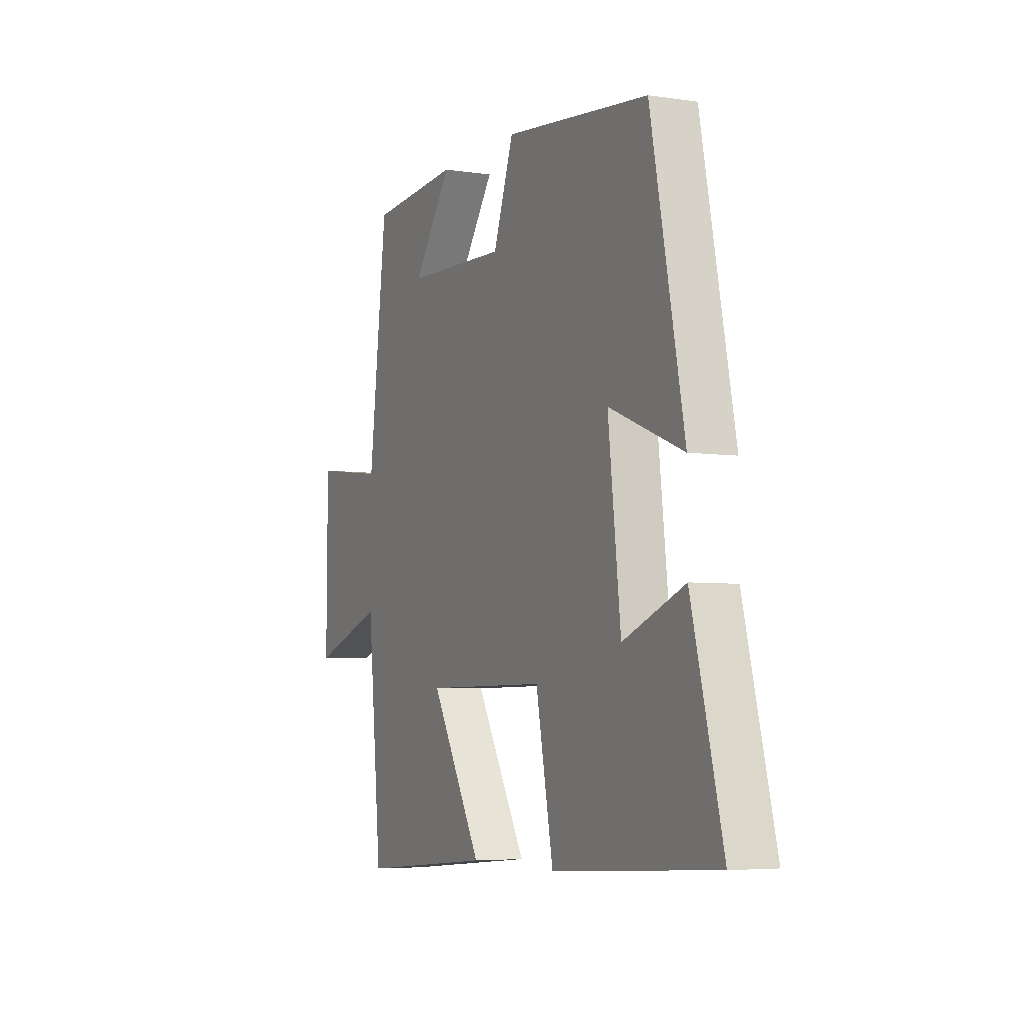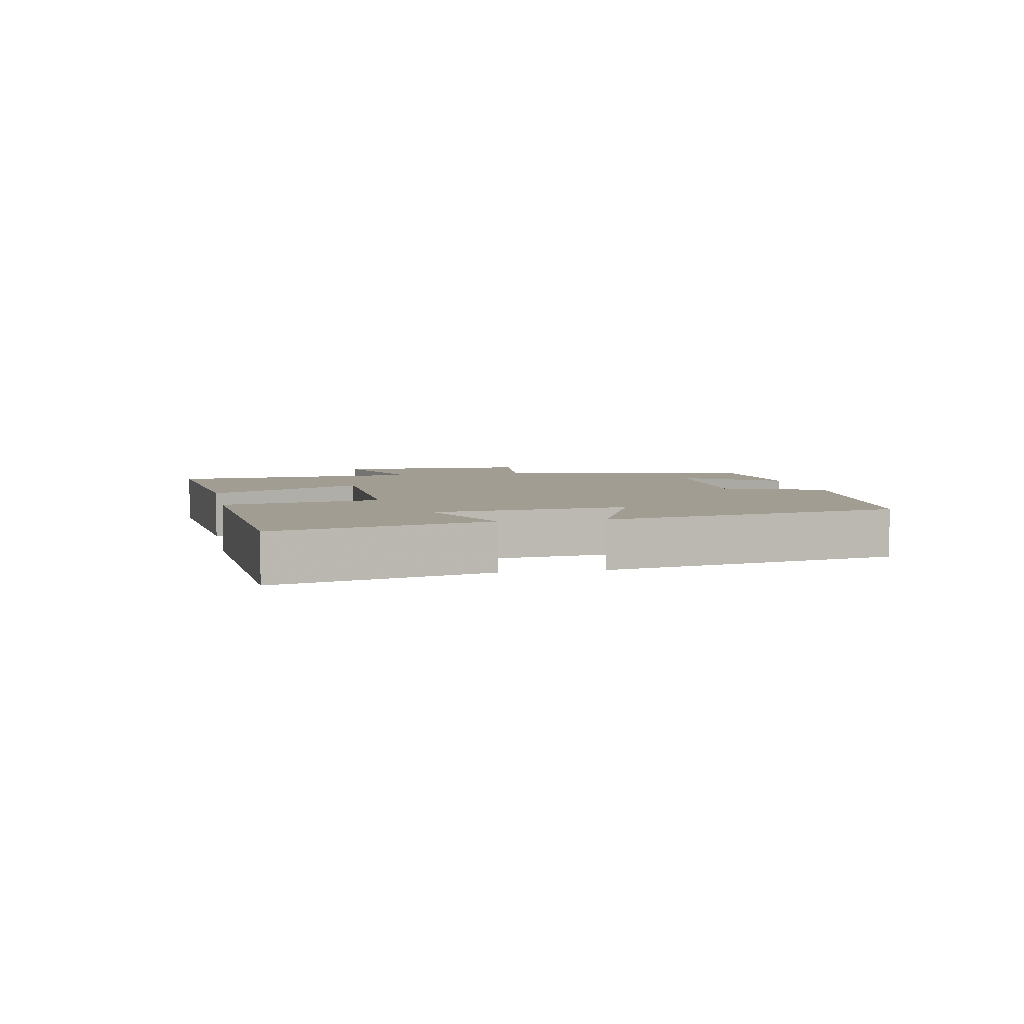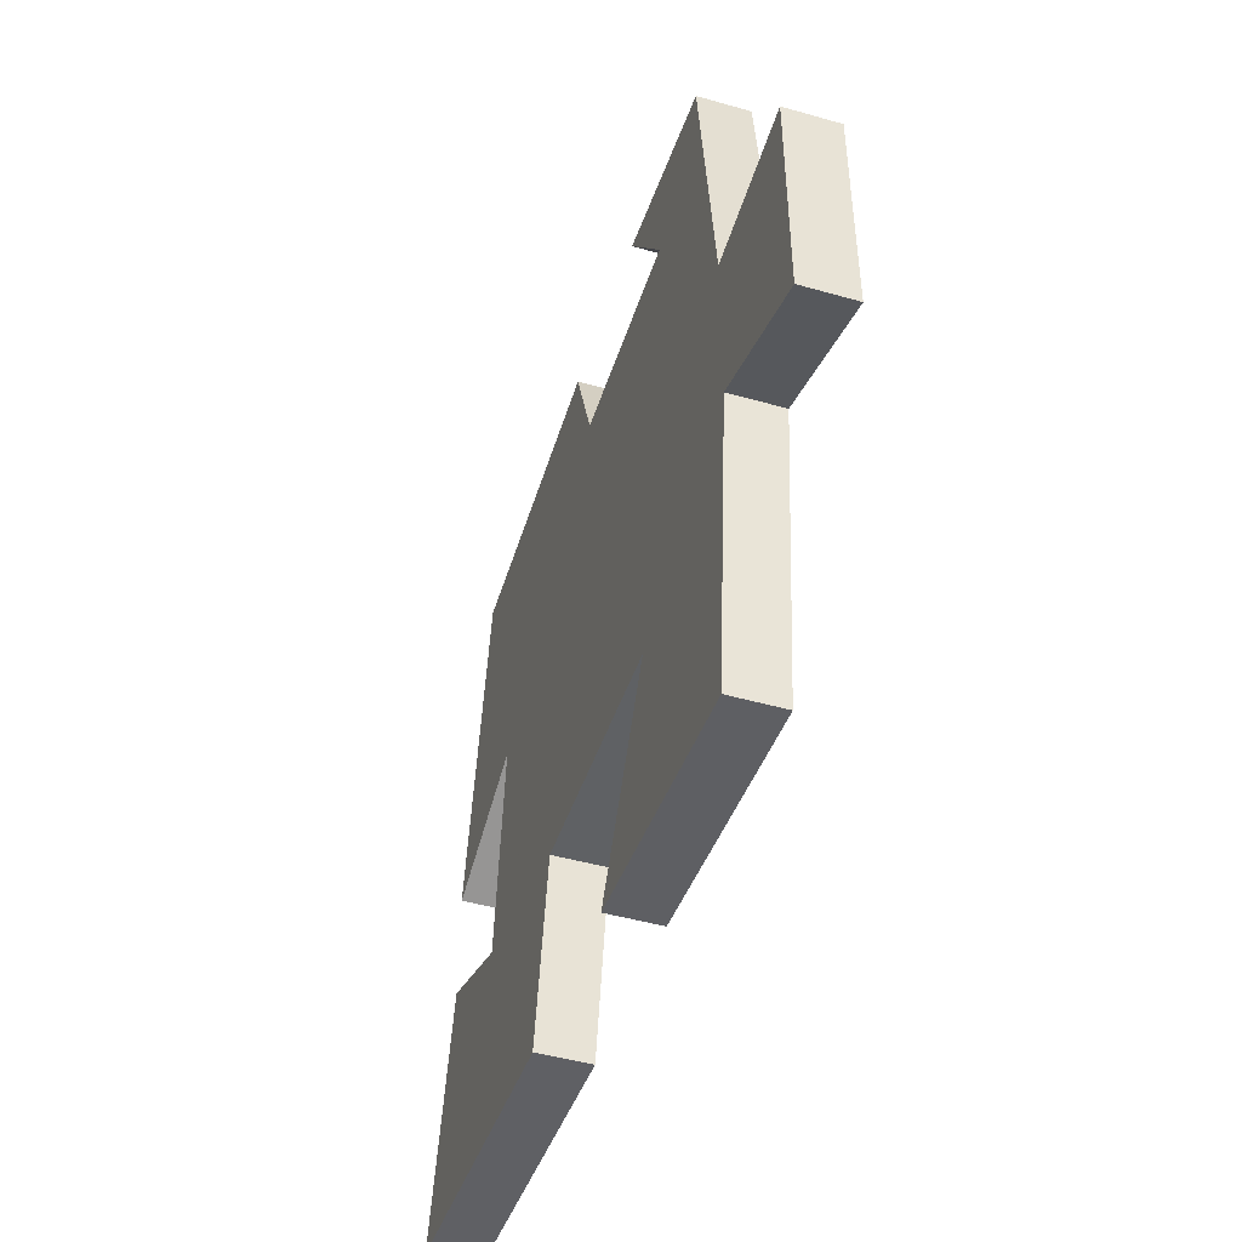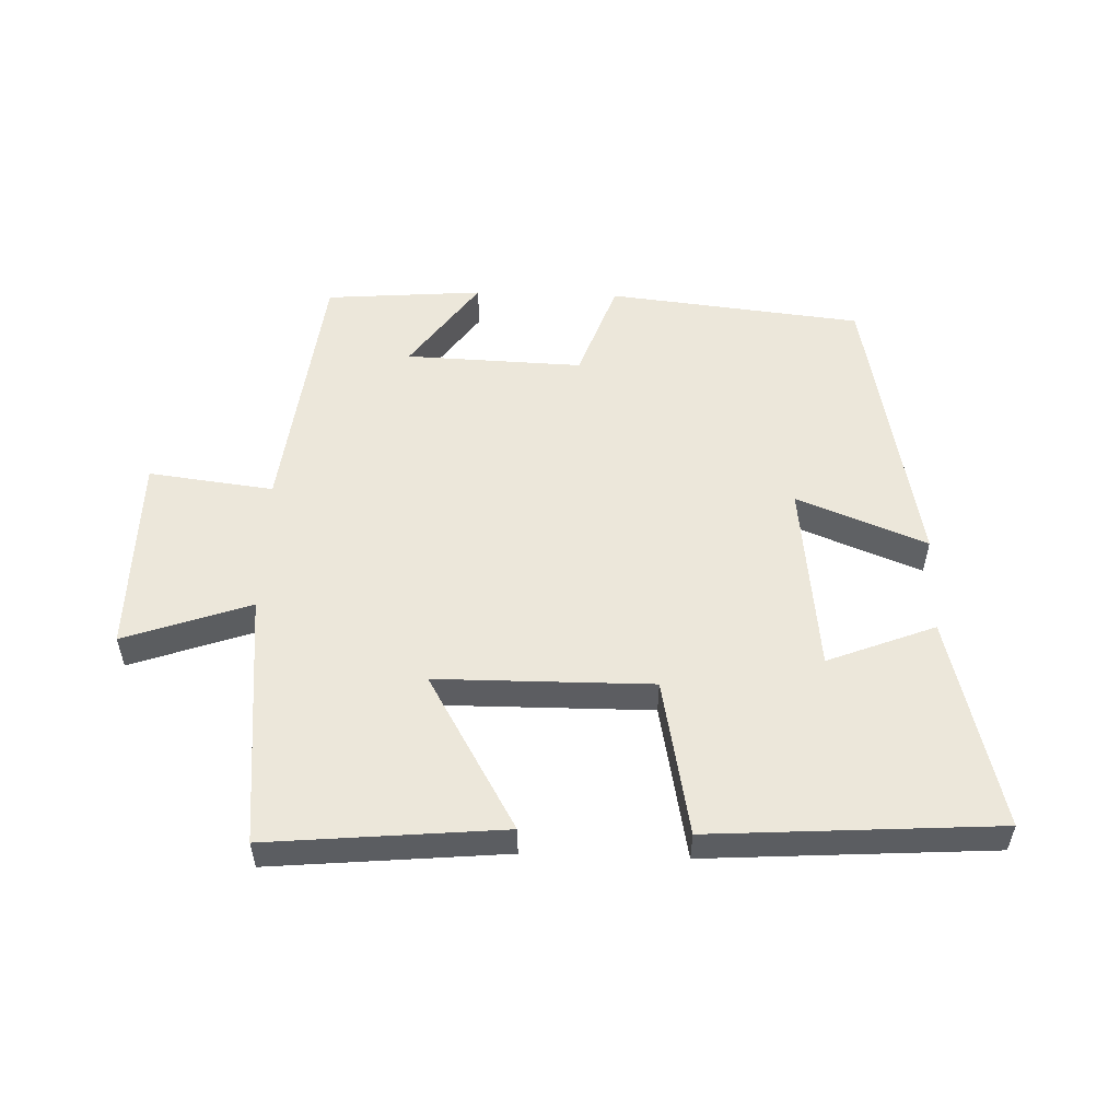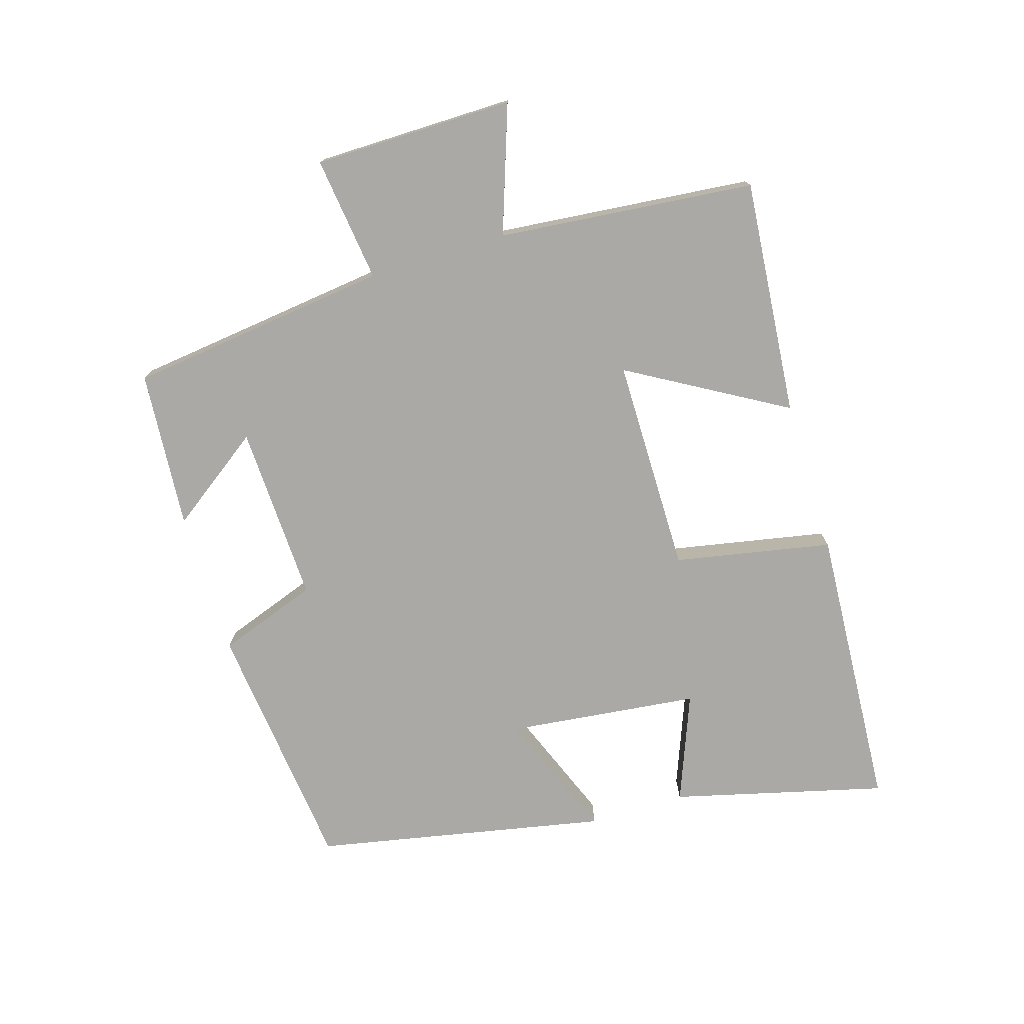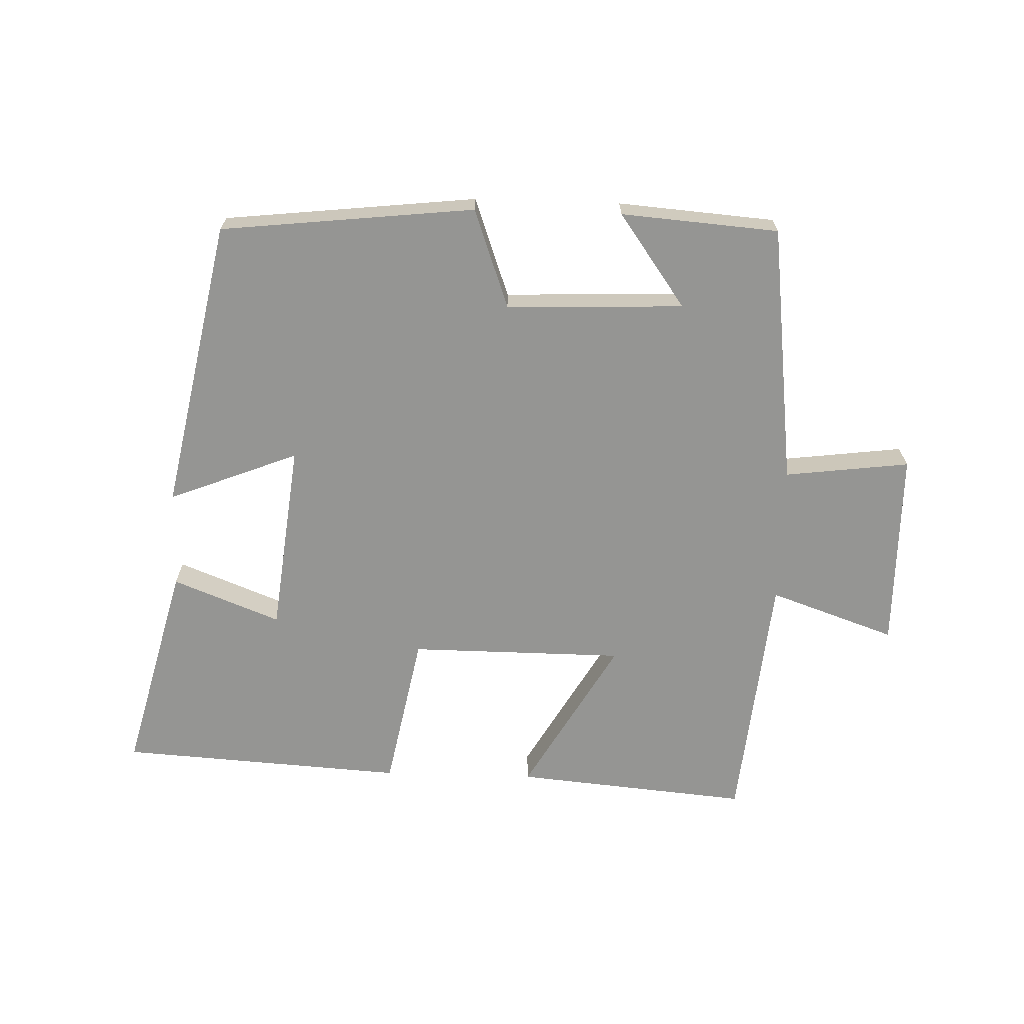
<metadata>
{"format":"obj","ext":"obj","renderer":"f3d","projection":"perspective","resolution":1024,"background":"white","views":[{"elev":-5.1,"azim":-115.2,"up":"+Z"},{"elev":4.8,"azim":-101.1,"up":"+Y"},{"elev":-46.6,"azim":72.0,"up":"+Z"},{"elev":53.8,"azim":-178.1,"up":"+Y"},{"elev":-75.4,"azim":107.1,"up":"+Y"},{"elev":-67.3,"azim":-1.8,"up":"+Y"}]}
</metadata>
<code>
v -0.584 0.07 -0.472
v -0.5 0.07 -0.145
v -0.334 0.07 -0.21
v -0.3 0.07 0.086
v -0.5 0.07 0.007
v -0.41 0.07 0.457
v -0.018 0.07 0.5
v 0.037 0.07 0.346
v 0.311 0.07 0.356
v 0.208 0.07 0.5
v 0.451 0.07 0.481
v 0.5 0.07 0.078
v 0.693 0.07 0.102
v 0.695 0.07 -0.206
v 0.5 0.07 -0.138
v 0.461 0.07 -0.533
v 0.098 0.07 -0.5
v 0.237 0.07 -0.26
v -0.095 0.07 -0.258
v -0.142 0.07 -0.5
v -0.584 0 -0.472
v -0.5 0 -0.145
v -0.334 0 -0.21
v -0.3 0 0.086
v -0.5 0 0.007
v -0.41 0 0.457
v -0.018 0 0.5
v 0.037 0 0.346
v 0.311 0 0.356
v 0.208 0 0.5
v 0.451 0 0.481
v 0.5 0 0.078
v 0.693 0 0.102
v 0.695 0 -0.206
v 0.5 0 -0.138
v 0.461 0 -0.533
v 0.098 0 -0.5
v 0.237 0 -0.26
v -0.095 0 -0.258
v -0.142 0 -0.5
f 19 20 1
f 15 16 17 18
f 15 18 19
f 12 13 14 15
f 12 15 19
f 9 10 11
f 12 19 1
f 11 12 1
f 9 11 1
f 6 7 8
f 5 6 8
f 4 5 8
f 3 4 8 9
f 1 2 3
f 1 3 9
f 21 40 39
f 38 37 36 35
f 39 38 35
f 35 34 33 32
f 39 35 32
f 31 30 29
f 21 39 32
f 21 32 31
f 21 31 29
f 28 27 26
f 28 26 25
f 28 25 24
f 29 28 24 23
f 23 22 21
f 29 23 21
f 1 21 22 2
f 2 22 23 3
f 3 23 24 4
f 4 24 25 5
f 5 25 26 6
f 6 26 27 7
f 7 27 28 8
f 8 28 29 9
f 9 29 30 10
f 10 30 31 11
f 11 31 32 12
f 12 32 33 13
f 13 33 34 14
f 14 34 35 15
f 15 35 36 16
f 16 36 37 17
f 17 37 38 18
f 18 38 39 19
f 19 39 40 20
f 20 40 21 1

</code>
